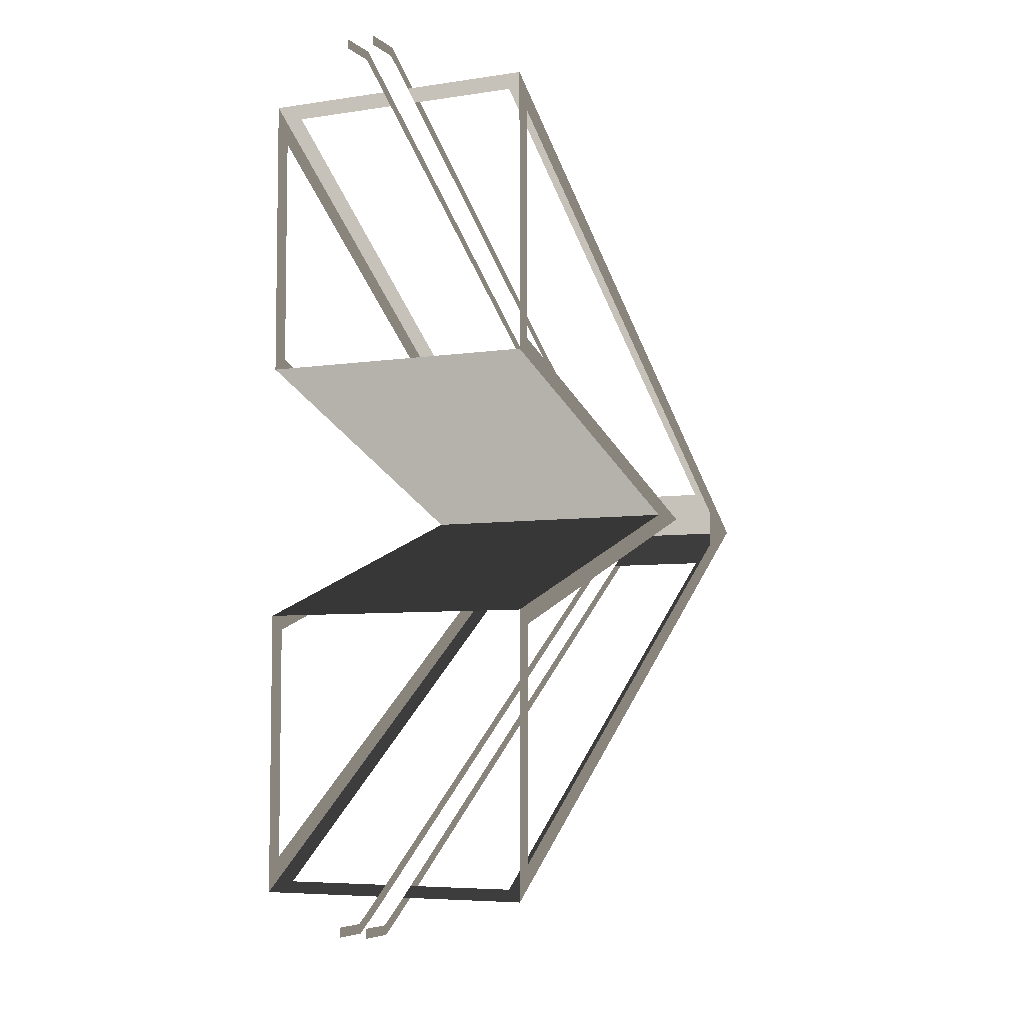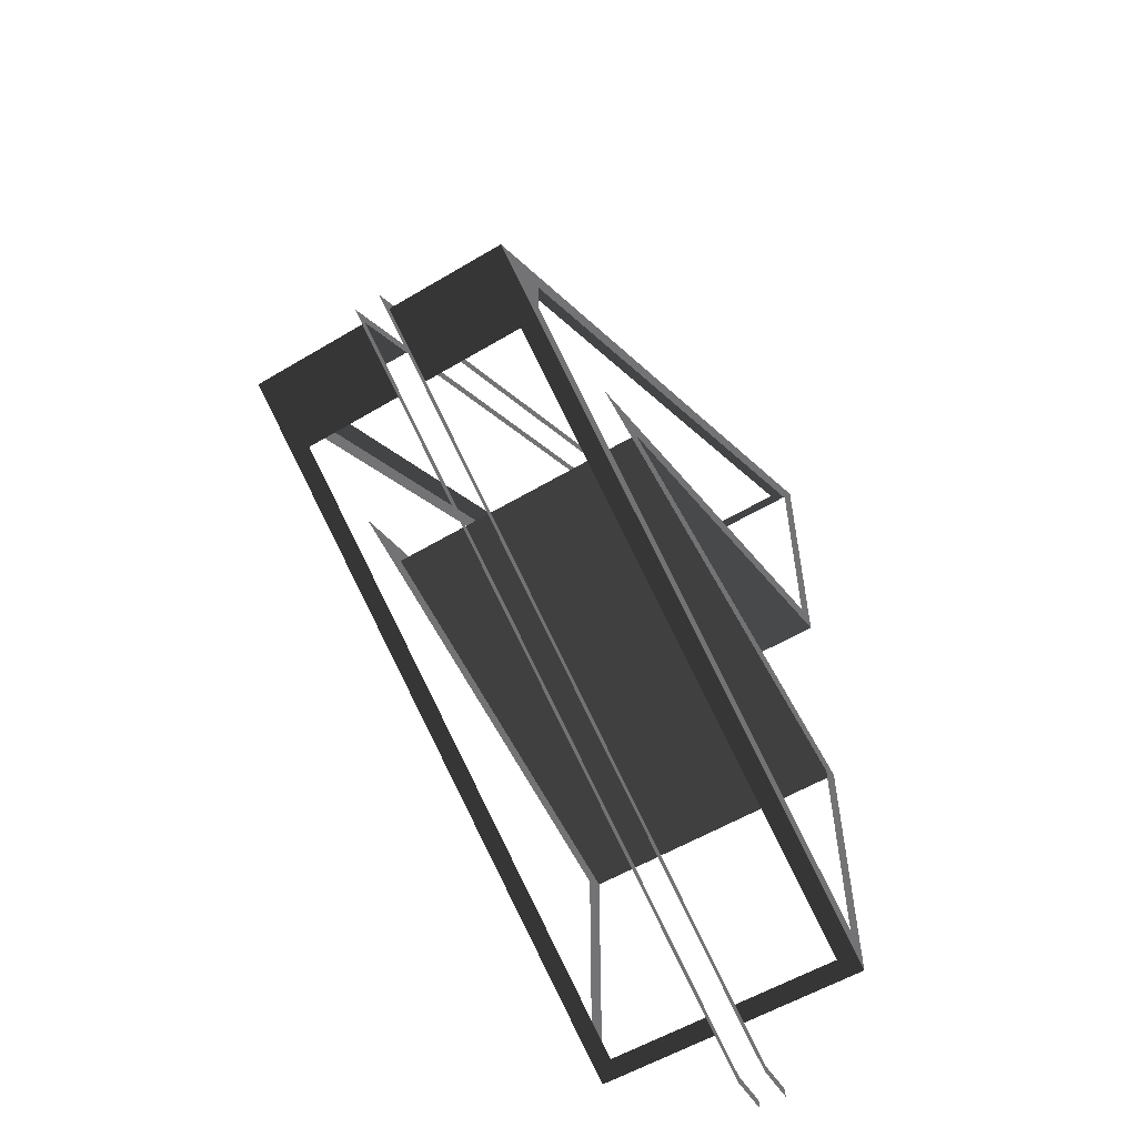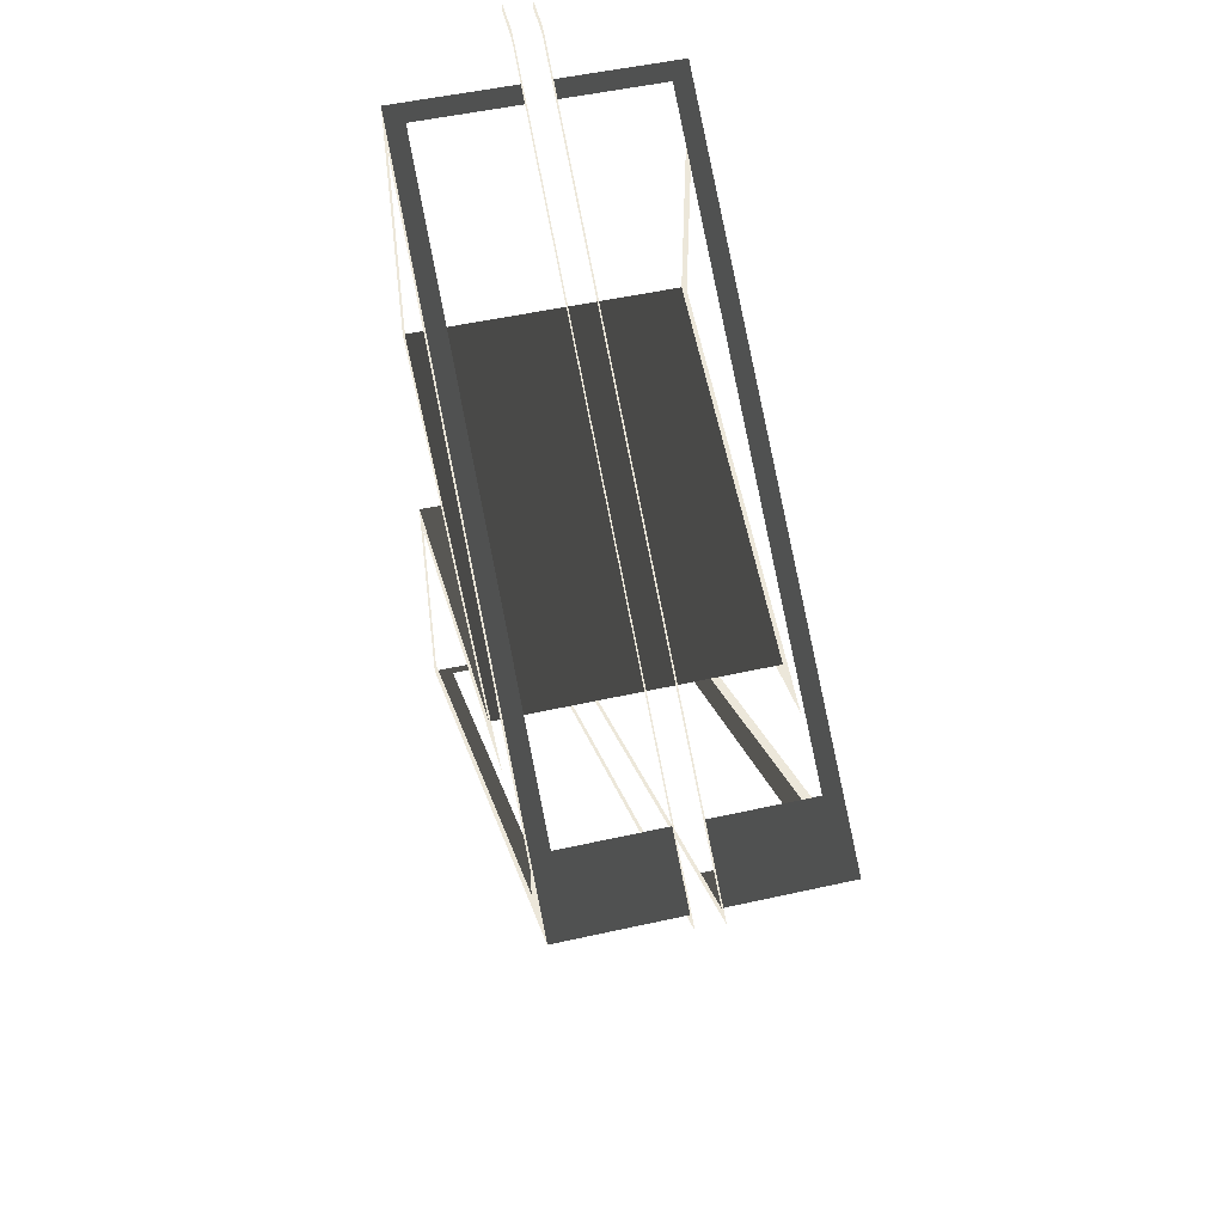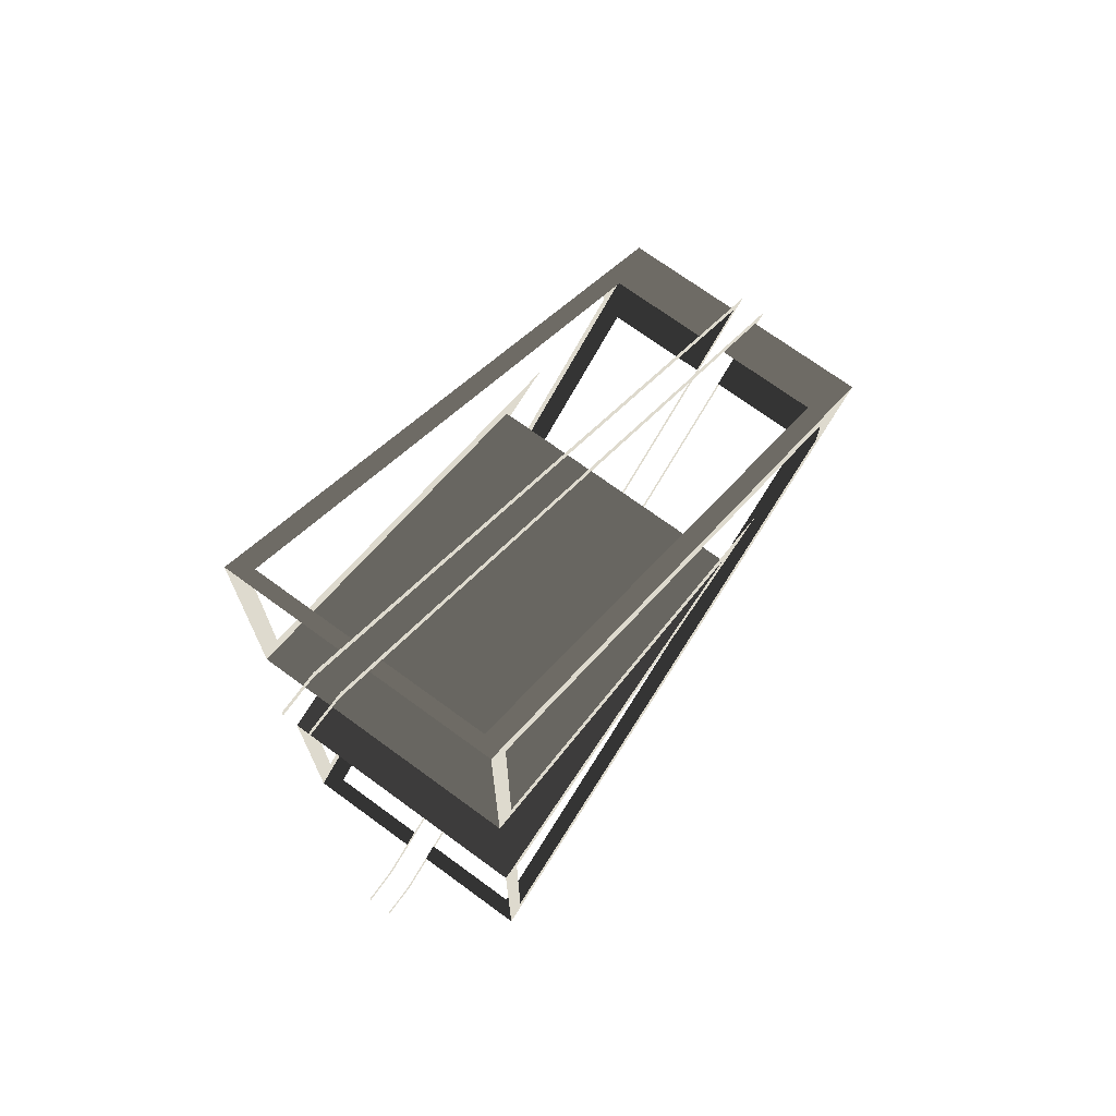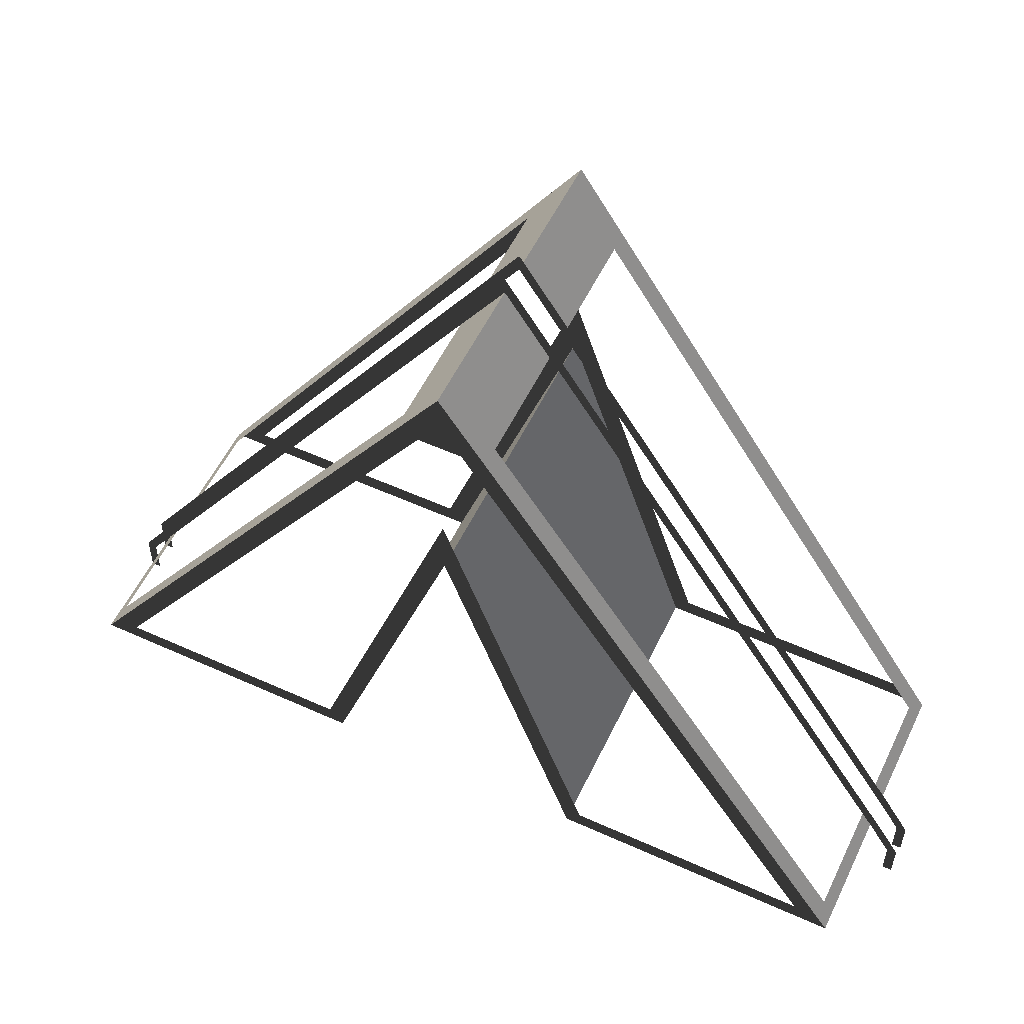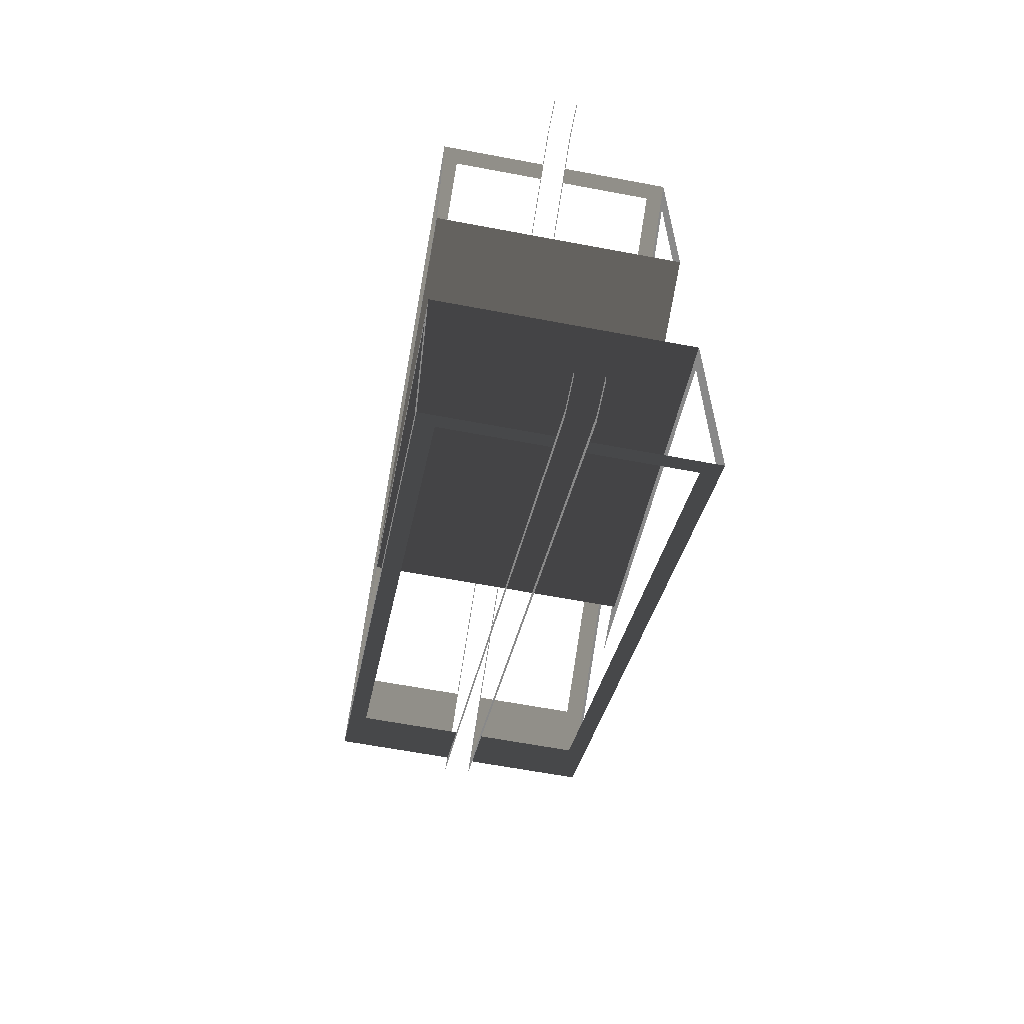
<metadata>
{"format":"obj","ext":"obj","renderer":"f3d","projection":"perspective","resolution":1024,"background":"white","views":[{"elev":-6.0,"azim":24.9,"up":"+Z"},{"elev":-56.0,"azim":-147.9,"up":"+Z"},{"elev":51.1,"azim":166.3,"up":"+Z"},{"elev":71.3,"azim":36.2,"up":"+Z"},{"elev":55.4,"azim":115.5,"up":"+Y"},{"elev":-63.2,"azim":-10.8,"up":"+Z"}]}
</metadata>
<code>
v -1181 -990.9 1153
v 1181 -990.9 1153
v 1181 2237 70.32
v -1181 2237 70.32
v -1181 -990.9 1153
v -1181 2237 70.32
v -1181 2733 70.32
v -1181 -833.4 1266
v -1181 -833.4 3224
v -1181 -990.9 3515
v -1181 4285 70.32
v -1181 3737 240
v -1181 3737 -99.28
v -1181 -990.9 -3375
v -1181 -833.4 -1126
v -1181 -990.9 -1012
v -1181 -833.4 -3084
v -1024 -859 -3288
v -1181 4285 70.32
v -1181 -990.9 -3375
v -118.2 -859 -3288
v -118.2 -990.9 -3375
v -1024 3737 -287.4
v -118.2 4285 70.32
v -118.2 3737 -287.4
v 1181 -990.9 -3375
v 1024 -859 -3288
v 118.1 -859 -3288
v 118.1 -990.9 -3375
v 1181 4285 70.32
v 1024 3737 -287.4
v 118.1 3737 -287.4
v 118.1 4285 70.32
v 1181 -833.4 3224
v 1181 -990.9 3515
v 1181 4285 70.32
v 1181 3737 240
v 1181 -990.9 1153
v 1181 -833.4 1266
v 1181 2733 70.32
v 1181 2237 70.32
v 1181 -990.9 -1012
v 1181 -833.4 -1126
v 1181 -990.9 -3375
v 1181 -833.4 -3084
v 1181 3737 -99.28
v 1181 -990.9 -1012
v -1181 -990.9 -1012
v -1181 2237 70.32
v 1181 2237 70.32
v -1181 4285 70.32
v -118.2 4285 70.32
v -118.2 3737 428.1
v -1024 3737 428.1
v -1024 -859 3429
v -1181 -990.9 3515
v -118.2 -990.9 3515
v -118.2 -859 3429
v 118.1 -1283 -3650
v 118.1 -1621 -3650
v 118.1 -1621 -3571
v 118.1 -1306 -3571
v 118.1 -990.9 -3375
v 118.1 -948.5 -3441
v 118.1 -859 -3288
v 118.1 4429 70.32
v 118.1 3737 -287.4
v 118.1 4285 70.32
v 118.1 3737 428.1
v 118.1 -859 3429
v 118.1 -990.9 3515
v 118.1 -1269 3791
v 118.1 -1292 3712
v 118.1 -1621 3791
v 118.1 -1621 3712
v -118.2 -1269 3791
v -118.2 -1621 3791
v -118.2 -1621 3712
v -118.2 -1292 3712
v -118.2 -990.9 3515
v -118.2 4429 70.32
v -118.2 -859 3429
v -118.2 3737 428.1
v -118.2 4285 70.32
v -118.2 3737 -287.4
v -118.2 -859 -3288
v -118.2 -948.5 -3441
v -118.2 -990.9 -3375
v -118.2 -1283 -3650
v -118.2 -1306 -3571
v -118.2 -1621 -3650
v -118.2 -1621 -3571
v 1181 4285 70.32
v 1181 -990.9 3515
v 1024 3737 428.1
v 118.1 4285 70.32
v 118.1 3737 428.1
v 1024 -859 3429
v 118.1 -990.9 3515
v 118.1 -859 3429
g Building.328_37963_297
f 1 3 2
f 1 4 3
f 5 7 6
f 5 8 7
f 5 9 8
f 9 5 10
f 11 9 10
f 9 11 12
f 12 11 13
f 13 11 14
f 6 7 15
f 6 15 16
f 16 15 14
f 13 14 17
f 14 15 17
f 18 20 19
f 20 18 21
f 20 21 22
f 18 19 23
f 23 19 24
f 23 24 25
f 26 28 27
f 26 29 28
f 26 27 30
f 30 27 31
f 32 30 31
f 32 33 30
f 34 36 35
f 36 34 37
f 38 34 35
f 34 38 39
f 39 38 40
f 40 38 41
f 40 41 42
f 40 42 43
f 43 42 44
f 43 44 45
f 44 46 45
f 36 46 44
f 36 37 46
f 47 49 48
f 47 50 49
f 51 53 52
f 53 51 54
f 54 51 55
f 56 55 51
f 57 55 56
f 55 57 58
f 59 61 60
f 61 59 62
f 62 59 63
f 63 59 64
f 63 64 65
f 65 64 66
f 65 66 67
f 67 66 68
f 66 69 68
f 66 70 69
f 66 71 70
f 72 71 66
f 72 73 71
f 74 73 72
f 73 74 75
f 76 78 77
f 78 76 79
f 79 76 80
f 80 76 81
f 80 81 82
f 82 81 83
f 83 81 84
f 81 85 84
f 81 86 85
f 87 86 81
f 87 88 86
f 89 88 87
f 89 90 88
f 91 90 89
f 90 91 92
f 93 95 94
f 95 93 96
f 95 96 97
f 98 94 95
f 94 98 99
f 99 98 100

</code>
